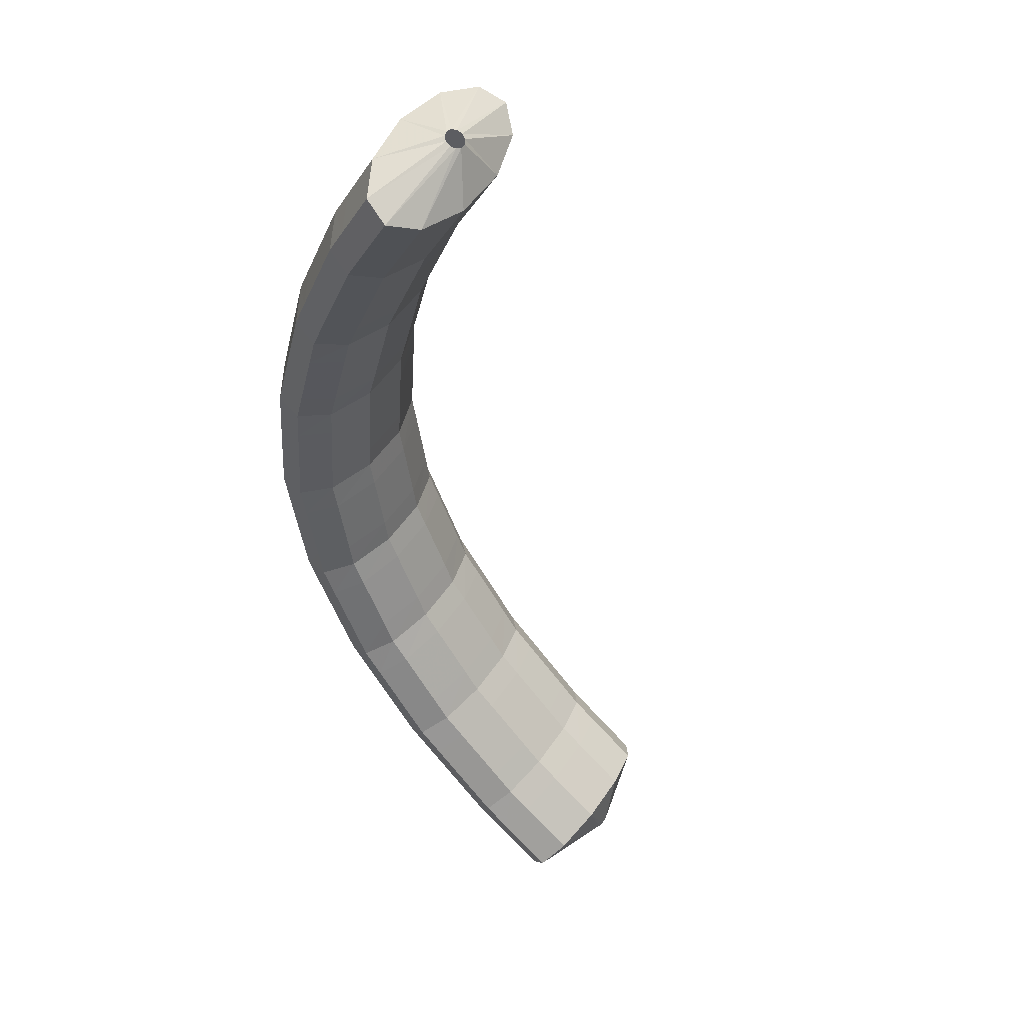
<metadata>
{"format":"obj","ext":"obj","renderer":"f3d","projection":"perspective","resolution":1024,"background":"white","views":[{"elev":-55.2,"azim":-43.1,"up":"+Z"}]}
</metadata>
<code>
g tube1
v 161.9 161.7 118.3
v 161.8 161.8 118.1
v 161.8 161.7 117.8
v 161.7 161.5 117.6
v 161.7 161.2 117.6
v 161.8 161 117.7
v 161.8 160.8 117.9
v 161.9 160.8 118.2
v 162 161 118.5
v 162 161.2 118.6
v 162 161.5 118.5
v 161.9 161.7 118.3
v 160.5 163.3 119.8
v 159.9 164.4 117.4
v 159.3 164.5 115.3
v 159.1 163.6 114.3
v 159.2 161.9 114.6
v 159.7 160 116.1
v 160.4 158.4 118.4
v 161 157.8 120.7
v 161.4 158.3 122.3
v 161.5 159.7 122.7
v 161.1 161.6 121.8
v 160.5 163.3 119.8
v 159 163.3 120.2
v 158.3 164.4 117.8
v 157.8 164.5 115.7
v 157.5 163.5 114.7
v 157.7 161.8 115
v 158.2 159.9 116.5
v 158.8 158.4 118.8
v 159.5 157.8 121.1
v 159.9 158.2 122.7
v 159.9 159.6 123.1
v 159.6 161.5 122.2
v 159 163.3 120.2
v 157.4 163.2 120.6
v 156.8 164.3 118.2
v 156.2 164.4 116.2
v 156 163.4 115.1
v 156.1 161.7 115.4
v 156.6 159.8 116.9
v 157.3 158.3 119.2
v 157.9 157.7 121.5
v 158.3 158.1 123.1
v 158.4 159.5 123.5
v 158 161.4 122.6
v 157.4 163.2 120.6
v 155.7 163.1 121.1
v 155.1 164.2 118.6
v 154.6 164.3 116.6
v 154.5 163.4 115.5
v 154.7 161.7 115.7
v 155.2 159.8 117.3
v 155.9 158.2 119.5
v 156.5 157.6 121.9
v 156.8 158.1 123.5
v 156.7 159.5 124
v 156.3 161.3 123
v 155.7 163.1 121.1
v 154 162.8 121.4
v 153.4 164 119
v 153 164.1 116.9
v 152.9 163.1 115.8
v 153.2 161.4 116
v 153.8 159.5 117.5
v 154.5 158 119.8
v 155 157.4 122.1
v 155.2 157.8 123.8
v 155.1 159.2 124.3
v 154.6 161.1 123.4
v 154 162.8 121.4
v 152.4 162.6 121.7
v 151.8 163.7 119.2
v 151.4 163.8 117.2
v 151.4 162.9 116.1
v 151.7 161.2 116.3
v 152.2 159.3 117.8
v 152.9 157.8 120.1
v 153.4 157.1 122.4
v 153.7 157.6 124.1
v 153.5 158.9 124.5
v 153.1 160.8 123.6
v 152.4 162.6 121.7
v 150.9 162.3 122
v 150.2 163.4 119.5
v 149.8 163.5 117.4
v 149.8 162.6 116.3
v 150.1 160.9 116.6
v 150.7 159 118.1
v 151.3 157.5 120.4
v 151.9 156.9 122.7
v 152.1 157.3 124.4
v 152 158.7 124.8
v 151.5 160.6 123.9
v 150.9 162.3 122
v 149.1 162 122.3
v 148.5 163.2 119.9
v 148.2 163.3 117.7
v 148.3 162.4 116.6
v 148.7 160.7 116.8
v 149.3 158.8 118.3
v 150 157.3 120.6
v 150.5 156.7 123
v 150.6 157.1 124.7
v 150.3 158.4 125.1
v 149.8 160.3 124.2
v 149.1 162 122.3
v 147.3 161.5 122.4
v 146.8 162.6 120
v 146.6 162.8 117.9
v 146.8 161.9 116.7
v 147.3 160.2 117
v 148 158.4 118.4
v 148.7 156.9 120.7
v 149.1 156.2 123.1
v 149.1 156.6 124.8
v 148.7 157.9 125.3
v 148.1 159.7 124.4
v 147.3 161.5 122.4
v 145.8 161 122.5
v 145.3 162.1 120.1
v 145 162.3 118
v 145.2 161.4 116.9
v 145.8 159.8 117.1
v 146.5 157.9 118.6
v 147.1 156.4 120.9
v 147.5 155.7 123.2
v 147.6 156.1 124.9
v 147.2 157.4 125.4
v 146.5 159.3 124.5
v 145.8 161 122.5
v 144.3 160.5 122.7
v 143.7 161.7 120.2
v 143.5 161.8 118.1
v 143.7 160.9 117
v 144.2 159.3 117.2
v 144.9 157.4 118.7
v 145.6 155.9 121
v 146 155.2 123.3
v 146 155.6 125
v 145.6 156.9 125.5
v 145 158.8 124.6
v 144.3 160.5 122.7
v 142.5 160 122.8
v 142 161.1 120.4
v 141.9 161.3 118.3
v 142.2 160.5 117.1
v 142.9 158.9 117.3
v 143.7 157 118.8
v 144.3 155.5 121.1
v 144.6 154.8 123.5
v 144.5 155.2 125.2
v 144 156.4 125.6
v 143.3 158.2 124.8
v 142.5 160 122.8
v 140.8 159.1 122.7
v 140.4 160.3 120.3
v 140.4 160.5 118.2
v 140.8 159.7 117
v 141.6 158.2 117.2
v 142.5 156.4 118.7
v 143.1 154.9 121
v 143.4 154.2 123.4
v 143.1 154.4 125.1
v 142.5 155.6 125.6
v 141.6 157.4 124.7
v 140.8 159.1 122.7
v 139.4 158.3 122.6
v 138.9 159.5 120.2
v 138.9 159.7 118.1
v 139.4 159 117
v 140.2 157.4 117.2
v 141.1 155.6 118.6
v 141.7 154.1 120.9
v 142 153.4 123.3
v 141.7 153.7 125
v 141.1 154.9 125.5
v 140.2 156.6 124.6
v 139.4 158.3 122.6
v 138 157.6 122.6
v 137.5 158.8 120.1
v 137.5 159 118
v 138 158.2 116.9
v 138.8 156.7 117.1
v 139.6 154.9 118.6
v 140.3 153.4 120.9
v 140.5 152.7 123.2
v 140.3 152.9 124.9
v 139.6 154.1 125.4
v 138.8 155.9 124.5
v 138 157.6 122.6
v 136.3 156.7 122.5
v 135.9 157.9 120
v 136 158.2 117.9
v 136.6 157.5 116.8
v 137.5 156.1 117
v 138.5 154.3 118.5
v 139.1 152.8 120.8
v 139.3 152 123.2
v 138.9 152.2 124.8
v 138.1 153.3 125.3
v 137.1 155 124.4
v 136.3 156.7 122.5
v 134.8 155.5 122.1
v 134.4 156.7 119.7
v 134.7 157.1 117.6
v 135.4 156.5 116.5
v 136.4 155.2 116.8
v 137.5 153.5 118.3
v 138.1 152 120.5
v 138.2 151.1 122.9
v 137.7 151.2 124.6
v 136.8 152.3 125
v 135.7 153.9 124.1
v 134.8 155.5 122.1
v 133.6 154.5 121.8
v 133.2 155.8 119.4
v 133.4 156.1 117.3
v 134.2 155.5 116.2
v 135.2 154.2 116.5
v 136.2 152.5 118
v 136.9 151 120.2
v 137 150.1 122.6
v 136.5 150.3 124.3
v 135.6 151.3 124.7
v 134.5 152.9 123.8
v 133.6 154.5 121.8
v 132.4 153.5 121.5
v 132 154.8 119.1
v 132.2 155.1 117
v 133 154.5 115.9
v 134 153.2 116.2
v 135 151.5 117.7
v 135.7 150 119.9
v 135.8 149.1 122.3
v 135.3 149.3 124
v 134.3 150.3 124.4
v 133.3 151.9 123.5
v 132.4 153.5 121.5
v 131 152.4 121.1
v 130.6 153.6 118.7
v 130.9 154.1 116.7
v 131.8 153.6 115.6
v 132.9 152.3 115.9
v 134 150.7 117.4
v 134.6 149.2 119.7
v 134.7 148.3 122
v 134.1 148.3 123.7
v 133 149.2 124.1
v 131.9 150.7 123.1
v 131 152.4 121.1
v 129.8 151 120.6
v 129.5 152.3 118.2
v 129.8 152.8 116.2
v 130.8 152.4 115.1
v 132 151.3 115.5
v 133.2 149.7 117
v 133.8 148.2 119.3
v 133.8 147.2 121.6
v 133.1 147.1 123.2
v 132 147.9 123.5
v 130.7 149.4 122.6
v 129.8 151 120.6
v 128.8 149.8 120.1
v 128.5 151.1 117.7
v 128.9 151.6 115.7
v 129.8 151.2 114.7
v 131.1 150.1 115
v 132.2 148.5 116.5
v 132.9 147 118.8
v 132.8 146 121.1
v 132.1 146 122.7
v 131 146.8 123.1
v 129.8 148.2 122.1
v 128.8 149.8 120.1
v 127.8 148.6 119.6
v 127.5 149.9 117.2
v 127.9 150.4 115.2
v 128.8 150.1 114.2
v 130.1 148.9 114.5
v 131.2 147.3 116
v 131.9 145.8 118.3
v 131.9 144.9 120.6
v 131.2 144.8 122.2
v 130 145.6 122.6
v 128.8 147 121.6
v 127.8 148.6 119.6
v 126.7 147.3 119
v 126.4 148.6 116.6
v 126.8 149.2 114.7
v 127.9 148.9 113.7
v 129.2 147.8 114
v 130.4 146.3 115.6
v 131 144.8 117.9
v 131 143.8 120.2
v 130.2 143.6 121.7
v 129 144.3 122
v 127.7 145.7 121
v 126.7 147.3 119
v 125.9 145.8 118.3
v 125.6 147.2 115.9
v 126.1 147.8 114
v 127.2 147.7 113.1
v 128.5 146.7 113.5
v 129.7 145.2 115.1
v 130.4 143.7 117.3
v 130.3 142.6 119.6
v 129.5 142.4 121.1
v 128.2 143 121.4
v 126.9 144.3 120.3
v 125.9 145.8 118.3
v 125.1 144.5 117.7
v 124.8 145.9 115.3
v 125.3 146.6 113.4
v 126.4 146.4 112.4
v 127.8 145.4 112.8
v 129 143.9 114.4
v 129.7 142.4 116.7
v 129.6 141.4 119
v 128.8 141.1 120.5
v 127.5 141.7 120.7
v 126.1 143 119.7
v 125.1 144.5 117.7
v 124.4 143.3 117.1
v 124.1 144.6 114.7
v 124.6 145.3 112.7
v 125.7 145.1 111.8
v 127.1 144.1 112.2
v 128.3 142.6 113.8
v 128.9 141.1 116.1
v 128.8 140.1 118.3
v 128 139.8 119.8
v 126.7 140.4 120.1
v 125.4 141.7 119.1
v 124.4 143.3 117.1
v 123.6 141.8 116.3
v 123.3 143.2 114
v 123.8 143.9 112.1
v 125 143.8 111.2
v 126.4 142.9 111.6
v 127.6 141.5 113.2
v 128.3 140 115.5
v 128.1 138.9 117.7
v 127.3 138.5 119.2
v 126 139.1 119.5
v 124.6 140.3 118.4
v 123.6 141.8 116.3
v 123 140.3 115.5
v 122.7 141.7 113.2
v 123.3 142.5 111.3
v 124.4 142.5 110.5
v 125.9 141.7 110.9
v 127.1 140.3 112.6
v 127.8 138.8 114.9
v 127.7 137.6 117.1
v 126.8 137.2 118.5
v 125.4 137.7 118.7
v 124 138.8 117.6
v 123 140.3 115.5
v 122.5 139 114.8
v 122.2 140.4 112.5
v 122.7 141.2 110.6
v 123.9 141.2 109.7
v 125.3 140.3 110.2
v 126.6 139 111.9
v 127.3 137.5 114.1
v 127.1 136.3 116.4
v 126.2 135.9 117.8
v 124.9 136.3 118
v 123.5 137.5 116.9
v 122.5 139 114.8
v 121.9 137.7 114.1
v 121.6 139.1 111.8
v 122.2 139.9 109.9
v 123.4 139.9 109
v 124.8 139 109.5
v 126.1 137.6 111.1
v 126.7 136.1 113.4
v 126.6 135 115.6
v 125.7 134.6 117.1
v 124.3 135 117.2
v 122.9 136.2 116.1
v 121.9 137.7 114.1
v 121.3 136.2 113.3
v 121.1 137.6 111
v 121.6 138.5 109.1
v 122.8 138.5 108.3
v 124.3 137.8 108.8
v 125.6 136.4 110.5
v 126.2 134.9 112.8
v 126.1 133.7 114.9
v 125.2 133.2 116.3
v 123.8 133.6 116.5
v 122.3 134.7 115.4
v 121.3 136.2 113.3
v 120.9 134.8 112.5
v 120.7 136.2 110.1
v 121.2 137.1 108.3
v 122.5 137.2 107.5
v 123.9 136.5 108.1
v 125.2 135.1 109.7
v 125.9 133.6 112
v 125.7 132.4 114.2
v 124.8 131.9 115.6
v 123.4 132.2 115.7
v 121.9 133.3 114.5
v 120.9 134.8 112.5
v 120.6 133.4 111.7
v 120.3 134.8 109.4
v 120.9 135.7 107.5
v 122.1 135.8 106.7
v 123.6 135.1 107.3
v 124.9 133.8 109
v 125.5 132.3 111.2
v 125.4 131.1 113.4
v 124.4 130.5 114.8
v 123 130.9 114.9
v 121.6 131.9 113.7
v 120.6 133.4 111.7
v 120.2 132 110.9
v 119.9 133.5 108.6
v 120.5 134.4 106.7
v 121.7 134.5 106
v 123.2 133.8 106.5
v 124.5 132.4 108.2
v 125.1 130.9 110.5
v 125 129.7 112.6
v 124 129.2 114
v 122.6 129.5 114.1
v 121.2 130.6 113
v 120.2 132 110.9
v 121.7 130.5 109.5
v 121.7 130.7 109.2
v 121.9 130.8 109
v 122.1 130.8 108.9
v 122.4 130.7 108.9
v 122.6 130.5 109
v 122.7 130.4 109.3
v 122.6 130.3 109.5
v 122.4 130.2 109.7
v 122.1 130.3 109.7
v 121.8 130.4 109.7
v 121.7 130.5 109.5
f 1 2 14
f 14 13 1
f 2 3 15
f 15 14 2
f 3 4 16
f 16 15 3
f 4 5 17
f 17 16 4
f 5 6 18
f 18 17 5
f 6 7 19
f 19 18 6
f 7 8 20
f 20 19 7
f 8 9 21
f 21 20 8
f 9 10 22
f 22 21 9
f 10 11 23
f 23 22 10
f 11 12 24
f 24 23 11
f 13 14 26
f 26 25 13
f 14 15 27
f 27 26 14
f 15 16 28
f 28 27 15
f 16 17 29
f 29 28 16
f 17 18 30
f 30 29 17
f 18 19 31
f 31 30 18
f 19 20 32
f 32 31 19
f 20 21 33
f 33 32 20
f 21 22 34
f 34 33 21
f 22 23 35
f 35 34 22
f 23 24 36
f 36 35 23
f 25 26 38
f 38 37 25
f 26 27 39
f 39 38 26
f 27 28 40
f 40 39 27
f 28 29 41
f 41 40 28
f 29 30 42
f 42 41 29
f 30 31 43
f 43 42 30
f 31 32 44
f 44 43 31
f 32 33 45
f 45 44 32
f 33 34 46
f 46 45 33
f 34 35 47
f 47 46 34
f 35 36 48
f 48 47 35
f 37 38 50
f 50 49 37
f 38 39 51
f 51 50 38
f 39 40 52
f 52 51 39
f 40 41 53
f 53 52 40
f 41 42 54
f 54 53 41
f 42 43 55
f 55 54 42
f 43 44 56
f 56 55 43
f 44 45 57
f 57 56 44
f 45 46 58
f 58 57 45
f 46 47 59
f 59 58 46
f 47 48 60
f 60 59 47
f 49 50 62
f 62 61 49
f 50 51 63
f 63 62 50
f 51 52 64
f 64 63 51
f 52 53 65
f 65 64 52
f 53 54 66
f 66 65 53
f 54 55 67
f 67 66 54
f 55 56 68
f 68 67 55
f 56 57 69
f 69 68 56
f 57 58 70
f 70 69 57
f 58 59 71
f 71 70 58
f 59 60 72
f 72 71 59
f 61 62 74
f 74 73 61
f 62 63 75
f 75 74 62
f 63 64 76
f 76 75 63
f 64 65 77
f 77 76 64
f 65 66 78
f 78 77 65
f 66 67 79
f 79 78 66
f 67 68 80
f 80 79 67
f 68 69 81
f 81 80 68
f 69 70 82
f 82 81 69
f 70 71 83
f 83 82 70
f 71 72 84
f 84 83 71
f 73 74 86
f 86 85 73
f 74 75 87
f 87 86 74
f 75 76 88
f 88 87 75
f 76 77 89
f 89 88 76
f 77 78 90
f 90 89 77
f 78 79 91
f 91 90 78
f 79 80 92
f 92 91 79
f 80 81 93
f 93 92 80
f 81 82 94
f 94 93 81
f 82 83 95
f 95 94 82
f 83 84 96
f 96 95 83
f 85 86 98
f 98 97 85
f 86 87 99
f 99 98 86
f 87 88 100
f 100 99 87
f 88 89 101
f 101 100 88
f 89 90 102
f 102 101 89
f 90 91 103
f 103 102 90
f 91 92 104
f 104 103 91
f 92 93 105
f 105 104 92
f 93 94 106
f 106 105 93
f 94 95 107
f 107 106 94
f 95 96 108
f 108 107 95
f 97 98 110
f 110 109 97
f 98 99 111
f 111 110 98
f 99 100 112
f 112 111 99
f 100 101 113
f 113 112 100
f 101 102 114
f 114 113 101
f 102 103 115
f 115 114 102
f 103 104 116
f 116 115 103
f 104 105 117
f 117 116 104
f 105 106 118
f 118 117 105
f 106 107 119
f 119 118 106
f 107 108 120
f 120 119 107
f 109 110 122
f 122 121 109
f 110 111 123
f 123 122 110
f 111 112 124
f 124 123 111
f 112 113 125
f 125 124 112
f 113 114 126
f 126 125 113
f 114 115 127
f 127 126 114
f 115 116 128
f 128 127 115
f 116 117 129
f 129 128 116
f 117 118 130
f 130 129 117
f 118 119 131
f 131 130 118
f 119 120 132
f 132 131 119
f 121 122 134
f 134 133 121
f 122 123 135
f 135 134 122
f 123 124 136
f 136 135 123
f 124 125 137
f 137 136 124
f 125 126 138
f 138 137 125
f 126 127 139
f 139 138 126
f 127 128 140
f 140 139 127
f 128 129 141
f 141 140 128
f 129 130 142
f 142 141 129
f 130 131 143
f 143 142 130
f 131 132 144
f 144 143 131
f 133 134 146
f 146 145 133
f 134 135 147
f 147 146 134
f 135 136 148
f 148 147 135
f 136 137 149
f 149 148 136
f 137 138 150
f 150 149 137
f 138 139 151
f 151 150 138
f 139 140 152
f 152 151 139
f 140 141 153
f 153 152 140
f 141 142 154
f 154 153 141
f 142 143 155
f 155 154 142
f 143 144 156
f 156 155 143
f 145 146 158
f 158 157 145
f 146 147 159
f 159 158 146
f 147 148 160
f 160 159 147
f 148 149 161
f 161 160 148
f 149 150 162
f 162 161 149
f 150 151 163
f 163 162 150
f 151 152 164
f 164 163 151
f 152 153 165
f 165 164 152
f 153 154 166
f 166 165 153
f 154 155 167
f 167 166 154
f 155 156 168
f 168 167 155
f 157 158 170
f 170 169 157
f 158 159 171
f 171 170 158
f 159 160 172
f 172 171 159
f 160 161 173
f 173 172 160
f 161 162 174
f 174 173 161
f 162 163 175
f 175 174 162
f 163 164 176
f 176 175 163
f 164 165 177
f 177 176 164
f 165 166 178
f 178 177 165
f 166 167 179
f 179 178 166
f 167 168 180
f 180 179 167
f 169 170 182
f 182 181 169
f 170 171 183
f 183 182 170
f 171 172 184
f 184 183 171
f 172 173 185
f 185 184 172
f 173 174 186
f 186 185 173
f 174 175 187
f 187 186 174
f 175 176 188
f 188 187 175
f 176 177 189
f 189 188 176
f 177 178 190
f 190 189 177
f 178 179 191
f 191 190 178
f 179 180 192
f 192 191 179
f 181 182 194
f 194 193 181
f 182 183 195
f 195 194 182
f 183 184 196
f 196 195 183
f 184 185 197
f 197 196 184
f 185 186 198
f 198 197 185
f 186 187 199
f 199 198 186
f 187 188 200
f 200 199 187
f 188 189 201
f 201 200 188
f 189 190 202
f 202 201 189
f 190 191 203
f 203 202 190
f 191 192 204
f 204 203 191
f 193 194 206
f 206 205 193
f 194 195 207
f 207 206 194
f 195 196 208
f 208 207 195
f 196 197 209
f 209 208 196
f 197 198 210
f 210 209 197
f 198 199 211
f 211 210 198
f 199 200 212
f 212 211 199
f 200 201 213
f 213 212 200
f 201 202 214
f 214 213 201
f 202 203 215
f 215 214 202
f 203 204 216
f 216 215 203
f 205 206 218
f 218 217 205
f 206 207 219
f 219 218 206
f 207 208 220
f 220 219 207
f 208 209 221
f 221 220 208
f 209 210 222
f 222 221 209
f 210 211 223
f 223 222 210
f 211 212 224
f 224 223 211
f 212 213 225
f 225 224 212
f 213 214 226
f 226 225 213
f 214 215 227
f 227 226 214
f 215 216 228
f 228 227 215
f 217 218 230
f 230 229 217
f 218 219 231
f 231 230 218
f 219 220 232
f 232 231 219
f 220 221 233
f 233 232 220
f 221 222 234
f 234 233 221
f 222 223 235
f 235 234 222
f 223 224 236
f 236 235 223
f 224 225 237
f 237 236 224
f 225 226 238
f 238 237 225
f 226 227 239
f 239 238 226
f 227 228 240
f 240 239 227
f 229 230 242
f 242 241 229
f 230 231 243
f 243 242 230
f 231 232 244
f 244 243 231
f 232 233 245
f 245 244 232
f 233 234 246
f 246 245 233
f 234 235 247
f 247 246 234
f 235 236 248
f 248 247 235
f 236 237 249
f 249 248 236
f 237 238 250
f 250 249 237
f 238 239 251
f 251 250 238
f 239 240 252
f 252 251 239
f 241 242 254
f 254 253 241
f 242 243 255
f 255 254 242
f 243 244 256
f 256 255 243
f 244 245 257
f 257 256 244
f 245 246 258
f 258 257 245
f 246 247 259
f 259 258 246
f 247 248 260
f 260 259 247
f 248 249 261
f 261 260 248
f 249 250 262
f 262 261 249
f 250 251 263
f 263 262 250
f 251 252 264
f 264 263 251
f 253 254 266
f 266 265 253
f 254 255 267
f 267 266 254
f 255 256 268
f 268 267 255
f 256 257 269
f 269 268 256
f 257 258 270
f 270 269 257
f 258 259 271
f 271 270 258
f 259 260 272
f 272 271 259
f 260 261 273
f 273 272 260
f 261 262 274
f 274 273 261
f 262 263 275
f 275 274 262
f 263 264 276
f 276 275 263
f 265 266 278
f 278 277 265
f 266 267 279
f 279 278 266
f 267 268 280
f 280 279 267
f 268 269 281
f 281 280 268
f 269 270 282
f 282 281 269
f 270 271 283
f 283 282 270
f 271 272 284
f 284 283 271
f 272 273 285
f 285 284 272
f 273 274 286
f 286 285 273
f 274 275 287
f 287 286 274
f 275 276 288
f 288 287 275
f 277 278 290
f 290 289 277
f 278 279 291
f 291 290 278
f 279 280 292
f 292 291 279
f 280 281 293
f 293 292 280
f 281 282 294
f 294 293 281
f 282 283 295
f 295 294 282
f 283 284 296
f 296 295 283
f 284 285 297
f 297 296 284
f 285 286 298
f 298 297 285
f 286 287 299
f 299 298 286
f 287 288 300
f 300 299 287
f 289 290 302
f 302 301 289
f 290 291 303
f 303 302 290
f 291 292 304
f 304 303 291
f 292 293 305
f 305 304 292
f 293 294 306
f 306 305 293
f 294 295 307
f 307 306 294
f 295 296 308
f 308 307 295
f 296 297 309
f 309 308 296
f 297 298 310
f 310 309 297
f 298 299 311
f 311 310 298
f 299 300 312
f 312 311 299
f 301 302 314
f 314 313 301
f 302 303 315
f 315 314 302
f 303 304 316
f 316 315 303
f 304 305 317
f 317 316 304
f 305 306 318
f 318 317 305
f 306 307 319
f 319 318 306
f 307 308 320
f 320 319 307
f 308 309 321
f 321 320 308
f 309 310 322
f 322 321 309
f 310 311 323
f 323 322 310
f 311 312 324
f 324 323 311
f 313 314 326
f 326 325 313
f 314 315 327
f 327 326 314
f 315 316 328
f 328 327 315
f 316 317 329
f 329 328 316
f 317 318 330
f 330 329 317
f 318 319 331
f 331 330 318
f 319 320 332
f 332 331 319
f 320 321 333
f 333 332 320
f 321 322 334
f 334 333 321
f 322 323 335
f 335 334 322
f 323 324 336
f 336 335 323
f 325 326 338
f 338 337 325
f 326 327 339
f 339 338 326
f 327 328 340
f 340 339 327
f 328 329 341
f 341 340 328
f 329 330 342
f 342 341 329
f 330 331 343
f 343 342 330
f 331 332 344
f 344 343 331
f 332 333 345
f 345 344 332
f 333 334 346
f 346 345 333
f 334 335 347
f 347 346 334
f 335 336 348
f 348 347 335
f 337 338 350
f 350 349 337
f 338 339 351
f 351 350 338
f 339 340 352
f 352 351 339
f 340 341 353
f 353 352 340
f 341 342 354
f 354 353 341
f 342 343 355
f 355 354 342
f 343 344 356
f 356 355 343
f 344 345 357
f 357 356 344
f 345 346 358
f 358 357 345
f 346 347 359
f 359 358 346
f 347 348 360
f 360 359 347
f 349 350 362
f 362 361 349
f 350 351 363
f 363 362 350
f 351 352 364
f 364 363 351
f 352 353 365
f 365 364 352
f 353 354 366
f 366 365 353
f 354 355 367
f 367 366 354
f 355 356 368
f 368 367 355
f 356 357 369
f 369 368 356
f 357 358 370
f 370 369 357
f 358 359 371
f 371 370 358
f 359 360 372
f 372 371 359
f 361 362 374
f 374 373 361
f 362 363 375
f 375 374 362
f 363 364 376
f 376 375 363
f 364 365 377
f 377 376 364
f 365 366 378
f 378 377 365
f 366 367 379
f 379 378 366
f 367 368 380
f 380 379 367
f 368 369 381
f 381 380 368
f 369 370 382
f 382 381 369
f 370 371 383
f 383 382 370
f 371 372 384
f 384 383 371
f 373 374 386
f 386 385 373
f 374 375 387
f 387 386 374
f 375 376 388
f 388 387 375
f 376 377 389
f 389 388 376
f 377 378 390
f 390 389 377
f 378 379 391
f 391 390 378
f 379 380 392
f 392 391 379
f 380 381 393
f 393 392 380
f 381 382 394
f 394 393 381
f 382 383 395
f 395 394 382
f 383 384 396
f 396 395 383
f 385 386 398
f 398 397 385
f 386 387 399
f 399 398 386
f 387 388 400
f 400 399 387
f 388 389 401
f 401 400 388
f 389 390 402
f 402 401 389
f 390 391 403
f 403 402 390
f 391 392 404
f 404 403 391
f 392 393 405
f 405 404 392
f 393 394 406
f 406 405 393
f 394 395 407
f 407 406 394
f 395 396 408
f 408 407 395
f 397 398 410
f 410 409 397
f 398 399 411
f 411 410 398
f 399 400 412
f 412 411 399
f 400 401 413
f 413 412 400
f 401 402 414
f 414 413 401
f 402 403 415
f 415 414 402
f 403 404 416
f 416 415 403
f 404 405 417
f 417 416 404
f 405 406 418
f 418 417 405
f 406 407 419
f 419 418 406
f 407 408 420
f 420 419 407
f 409 410 422
f 422 421 409
f 410 411 423
f 423 422 410
f 411 412 424
f 424 423 411
f 412 413 425
f 425 424 412
f 413 414 426
f 426 425 413
f 414 415 427
f 427 426 414
f 415 416 428
f 428 427 415
f 416 417 429
f 429 428 416
f 417 418 430
f 430 429 417
f 418 419 431
f 431 430 418
f 419 420 432
f 432 431 419
f 421 422 434
f 434 433 421
f 422 423 435
f 435 434 422
f 423 424 436
f 436 435 423
f 424 425 437
f 437 436 424
f 425 426 438
f 438 437 425
f 426 427 439
f 439 438 426
f 427 428 440
f 440 439 427
f 428 429 441
f 441 440 428
f 429 430 442
f 442 441 429
f 430 431 443
f 443 442 430
f 431 432 444
f 444 443 431
g

</code>
